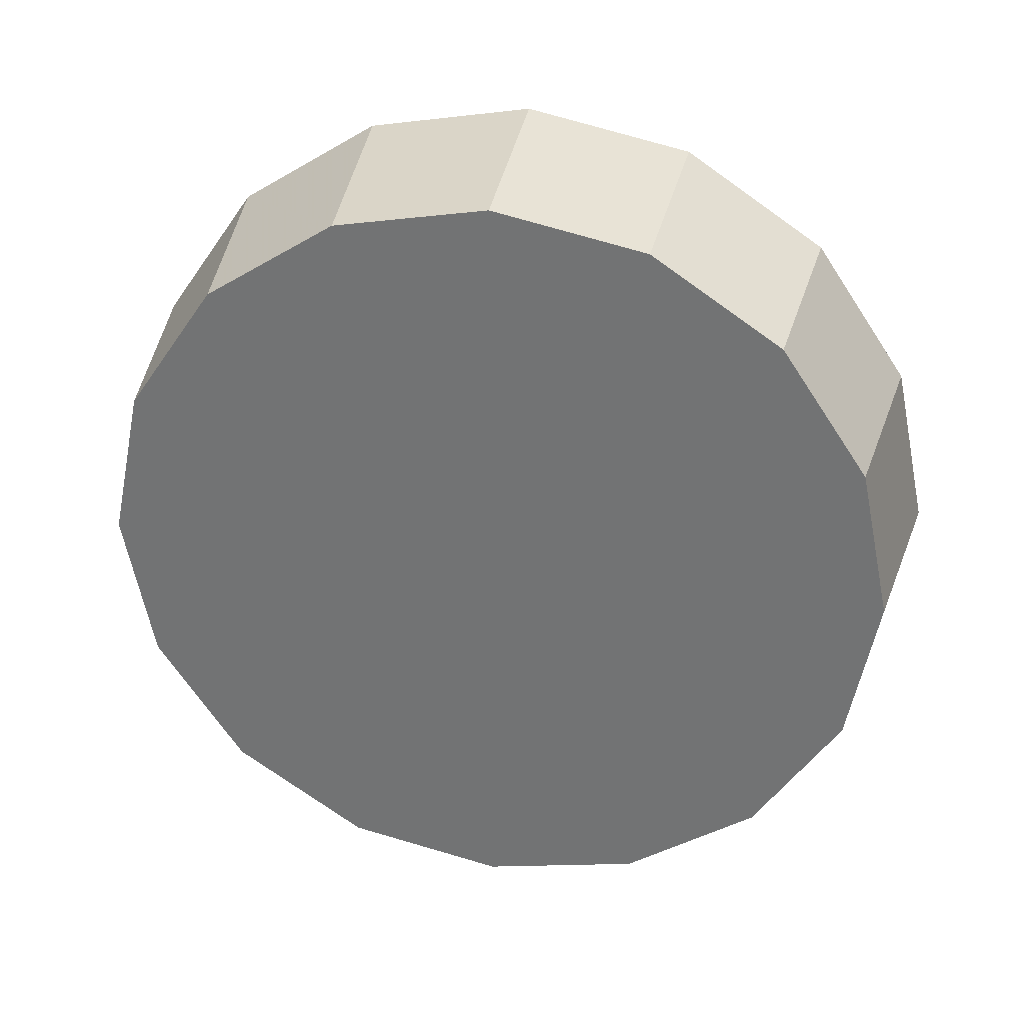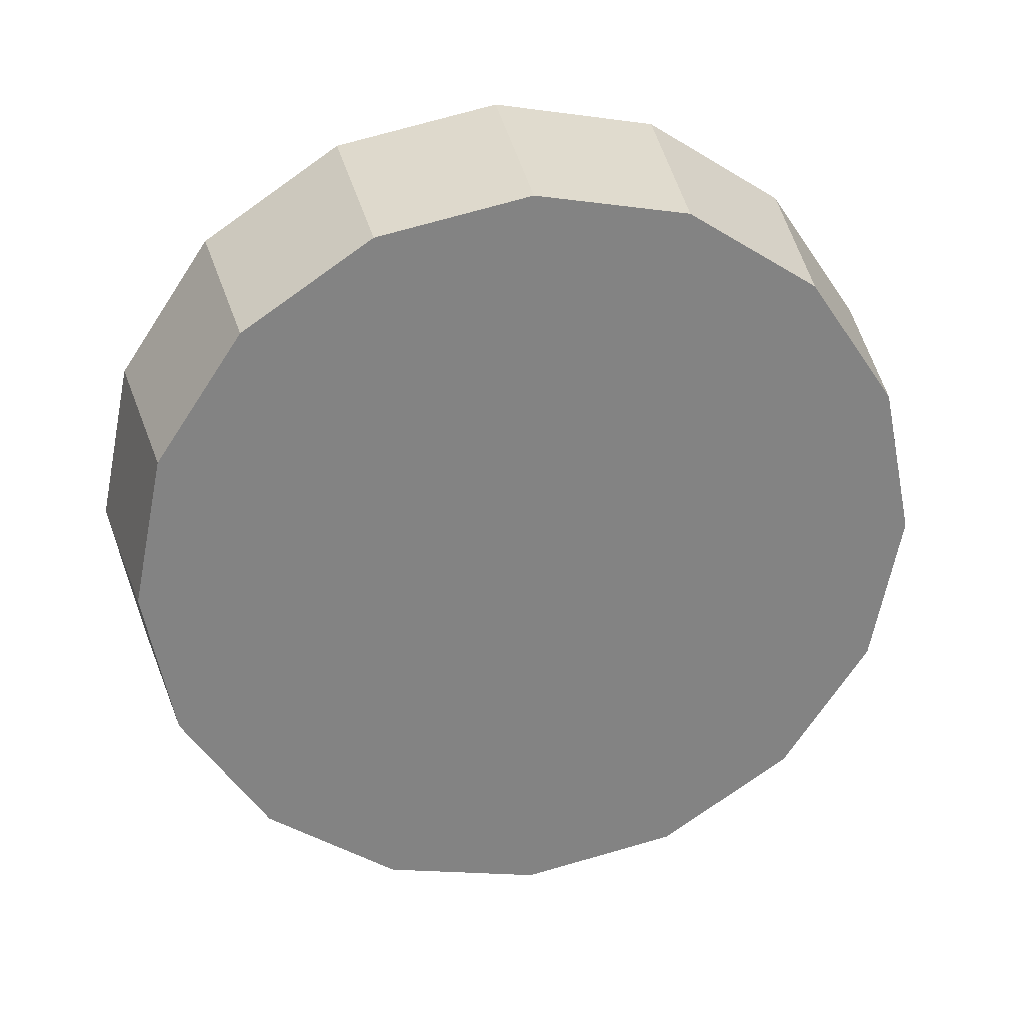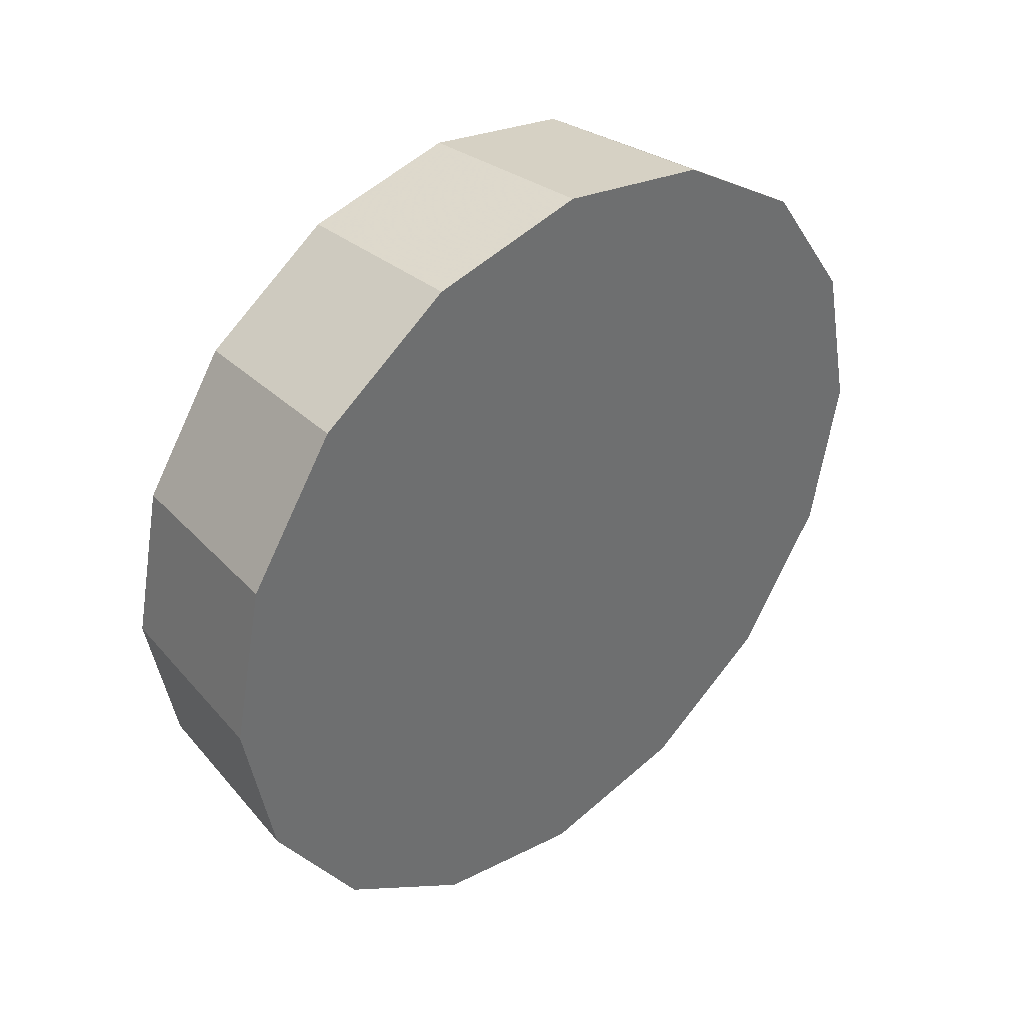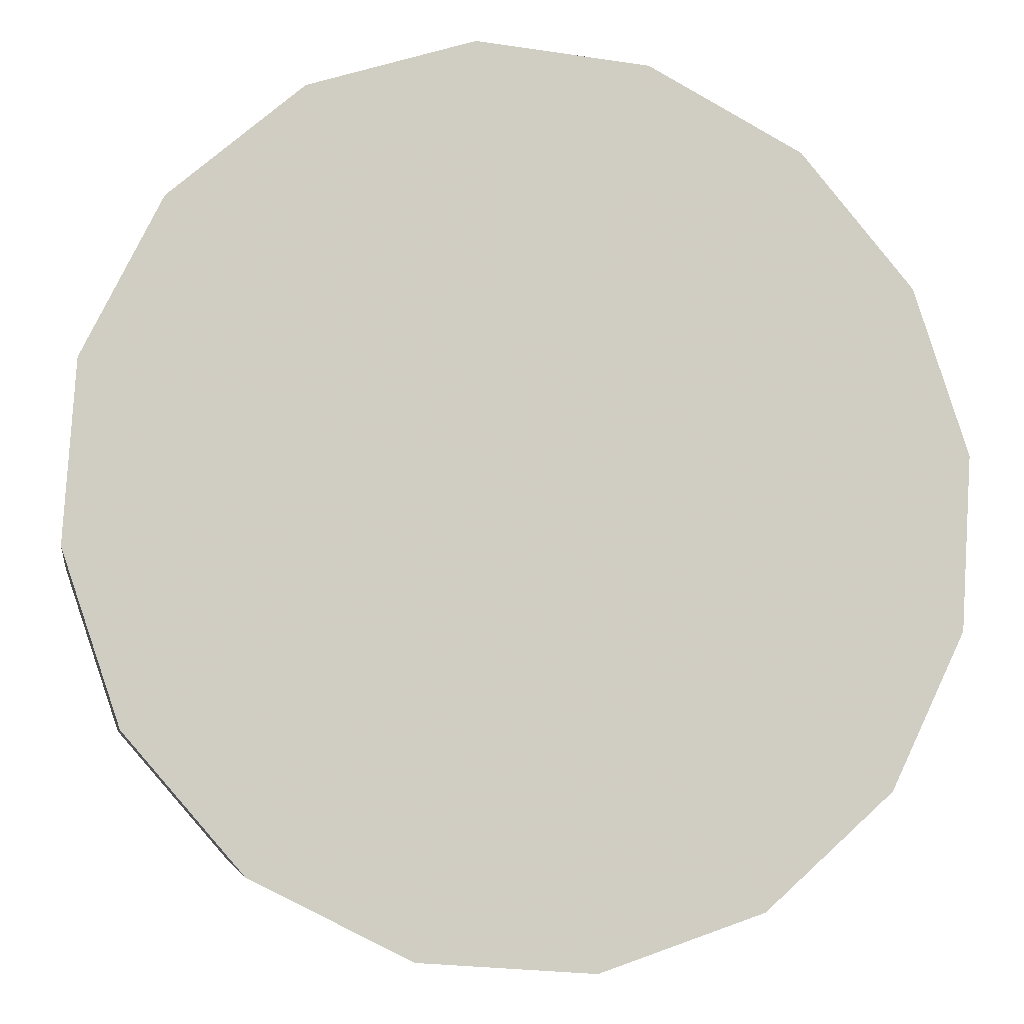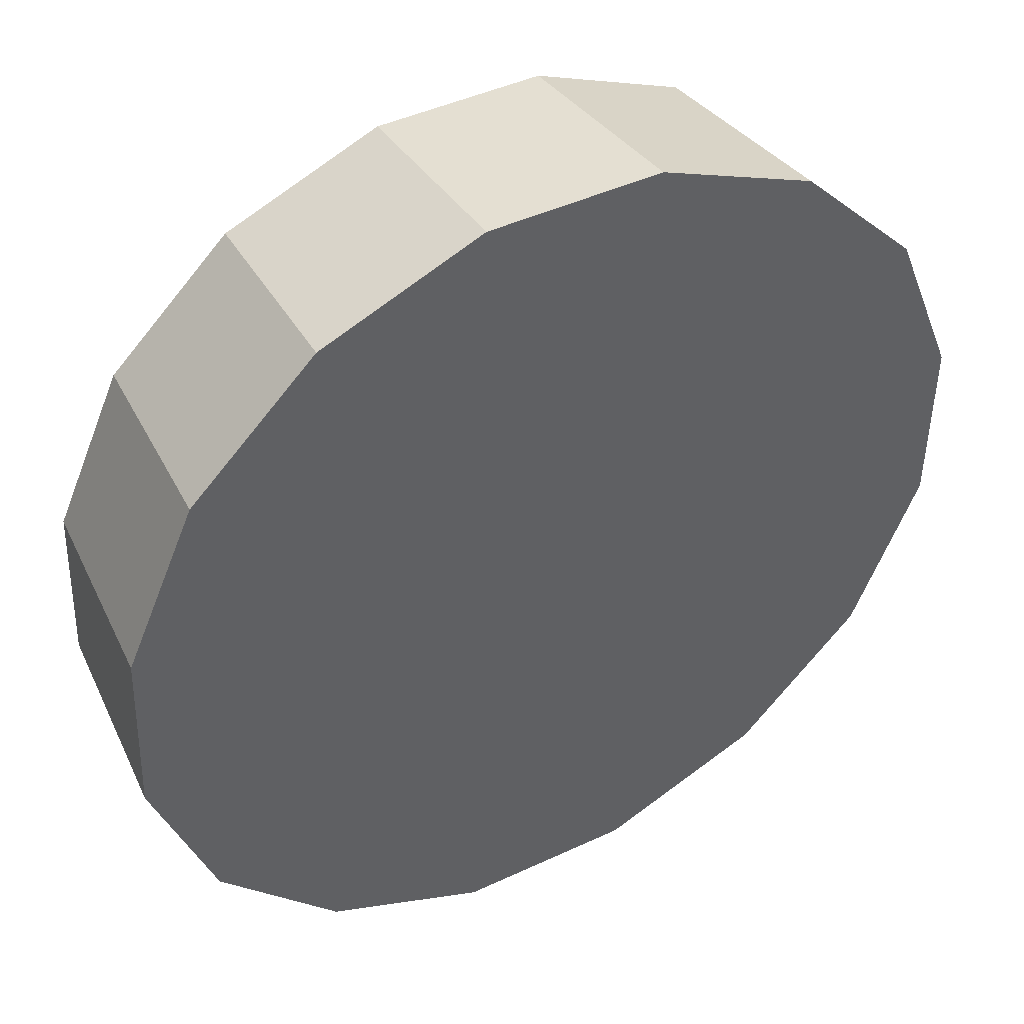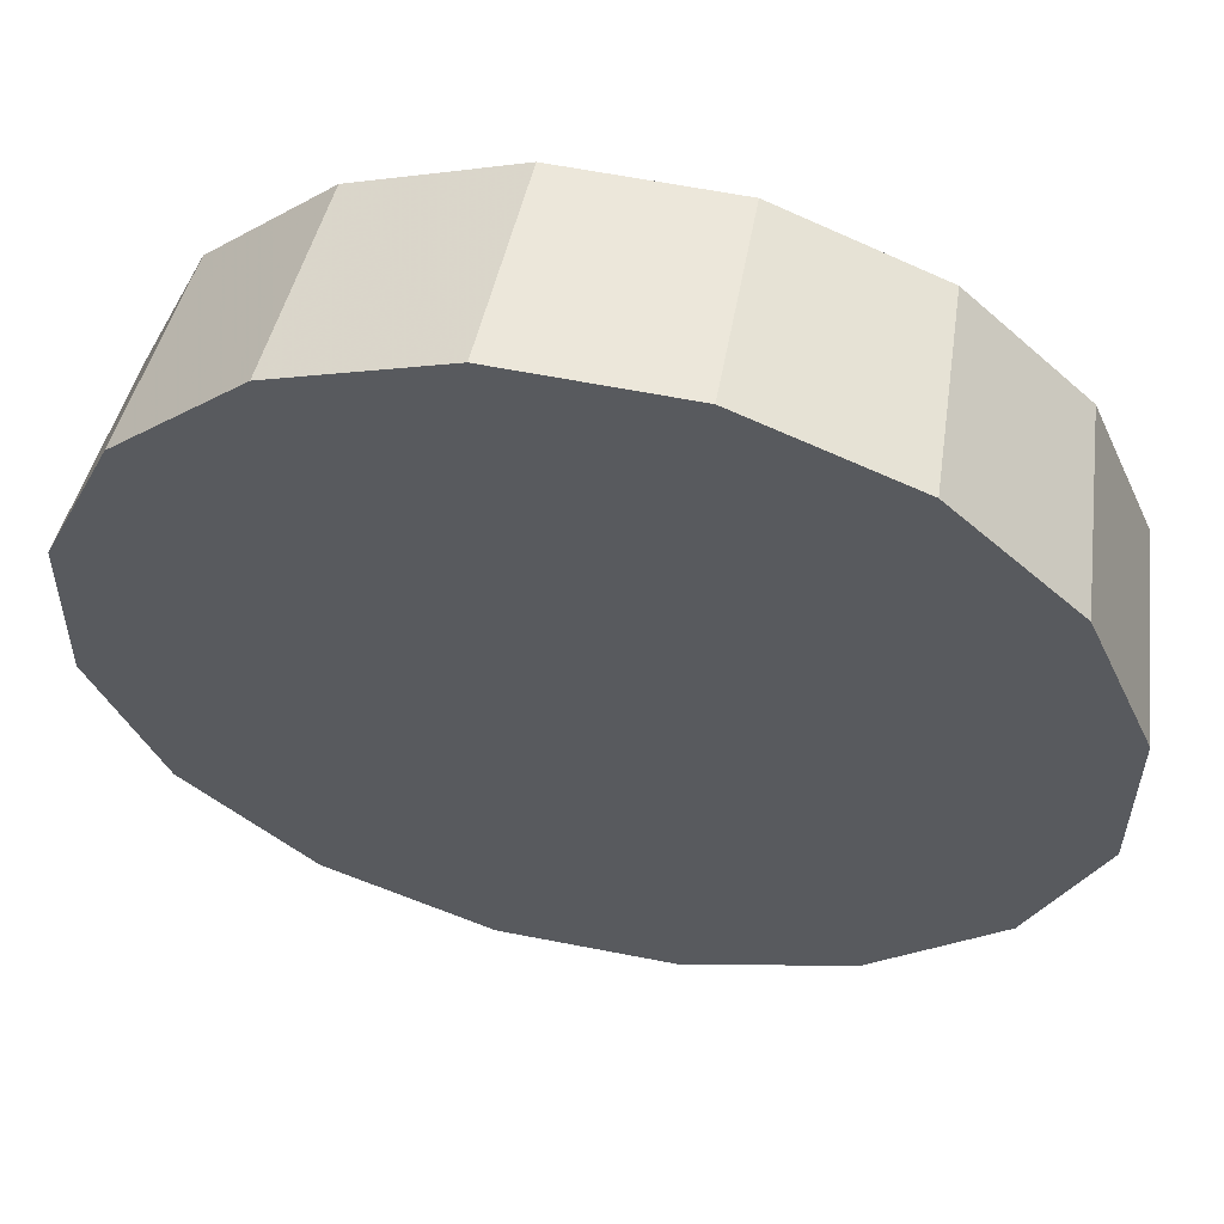
<metadata>
{"format":"obj","ext":"obj","renderer":"f3d","projection":"perspective","resolution":1024,"background":"white","views":[{"elev":32.3,"azim":146.6,"up":"+Z"},{"elev":29.2,"azim":123.9,"up":"+Z"},{"elev":38.5,"azim":-86.9,"up":"+Z"},{"elev":-55.1,"azim":-110.6,"up":"+Y"},{"elev":-10.3,"azim":-134.9,"up":"+Y"},{"elev":-75.9,"azim":73.7,"up":"+Y"}]}
</metadata>
<code>
v -4.133 -0.9068 -2.941
v -4.158 -0.8818 -2.917
v -4.188 -0.8523 -2.909
v -4.217 -0.8227 -2.917
v -4.242 -0.7977 -2.941
v -4.259 -0.781 -2.977
v -4.265 -0.7751 -3.018
v -4.259 -0.781 -3.06
v -4.242 -0.7977 -3.095
v -4.217 -0.8227 -3.119
v -4.188 -0.8522 -3.127
v -4.158 -0.8818 -3.119
v -4.133 -0.9068 -3.095
v -4.116 -0.9235 -3.06
v -4.11 -0.9294 -3.018
v -4.116 -0.9235 -2.977
v -4.188 -0.8523 -3.018
v -4.188 -0.8523 -3.018
v -4.188 -0.8523 -3.018
v -4.188 -0.8523 -3.018
v -4.188 -0.8523 -3.018
v -4.188 -0.8523 -3.018
v -4.188 -0.8523 -3.018
v -4.188 -0.8523 -3.018
v -4.188 -0.8523 -3.018
v -4.188 -0.8523 -3.018
v -4.188 -0.8523 -3.018
v -4.188 -0.8523 -3.018
v -4.188 -0.8523 -3.018
v -4.188 -0.8523 -3.018
v -4.188 -0.8523 -3.018
v -4.188 -0.8523 -3.018
v -4.167 -0.947 -2.937
v -4.193 -0.9206 -2.912
v -4.225 -0.8894 -2.903
v -4.256 -0.8582 -2.912
v -4.282 -0.8317 -2.937
v -4.3 -0.8141 -2.974
v -4.306 -0.8079 -3.018
v -4.3 -0.8141 -3.062
v -4.282 -0.8317 -3.1
v -4.256 -0.8582 -3.125
v -4.225 -0.8894 -3.134
v -4.193 -0.9205 -3.125
v -4.167 -0.947 -3.1
v -4.149 -0.9646 -3.062
v -4.143 -0.9709 -3.018
v -4.149 -0.9647 -2.974
v -4.225 -0.8894 -3.018
v -4.225 -0.8894 -3.018
v -4.225 -0.8894 -3.018
v -4.225 -0.8894 -3.018
v -4.225 -0.8894 -3.018
v -4.225 -0.8894 -3.018
v -4.225 -0.8894 -3.018
v -4.225 -0.8894 -3.018
v -4.225 -0.8894 -3.018
v -4.225 -0.8894 -3.018
v -4.225 -0.8894 -3.018
v -4.225 -0.8894 -3.018
v -4.225 -0.8894 -3.018
v -4.225 -0.8894 -3.018
v -4.225 -0.8894 -3.018
v -4.225 -0.8894 -3.018
f 33 34 49
f 49 34 50
f 34 35 50
f 50 35 51
f 35 36 51
f 51 36 52
f 36 37 52
f 52 37 53
f 37 38 53
f 53 38 54
f 38 39 54
f 54 39 55
f 39 40 55
f 55 40 56
f 40 41 56
f 56 41 57
f 41 42 57
f 57 42 58
f 42 43 58
f 58 43 59
f 43 44 59
f 59 44 60
f 44 45 60
f 60 45 61
f 45 46 61
f 61 46 62
f 46 47 62
f 62 47 63
f 47 48 63
f 63 48 64
f 48 33 64
f 64 33 49
f 2 1 17
f 2 17 18
f 3 2 18
f 3 18 19
f 4 3 19
f 4 19 20
f 5 4 20
f 5 20 21
f 6 5 21
f 6 21 22
f 7 6 22
f 7 22 23
f 8 7 23
f 8 23 24
f 9 8 24
f 9 24 25
f 10 9 25
f 10 25 26
f 11 10 26
f 11 26 27
f 12 11 27
f 12 27 28
f 13 12 28
f 13 28 29
f 14 13 29
f 14 29 30
f 15 14 30
f 15 30 31
f 16 15 31
f 16 31 32
f 1 16 32
f 1 32 17
f 49 50 17
f 17 50 18
f 50 51 18
f 18 51 19
f 51 52 19
f 19 52 20
f 52 53 20
f 20 53 21
f 53 54 21
f 21 54 22
f 54 55 22
f 22 55 23
f 55 56 23
f 23 56 24
f 56 57 24
f 24 57 25
f 57 58 25
f 25 58 26
f 58 59 26
f 26 59 27
f 59 60 27
f 27 60 28
f 60 61 28
f 28 61 29
f 61 62 29
f 29 62 30
f 62 63 30
f 30 63 31
f 63 64 31
f 31 64 32
f 64 49 32
f 32 49 17
f 1 2 33
f 33 2 34
f 2 3 34
f 34 3 35
f 3 4 35
f 35 4 36
f 4 5 36
f 36 5 37
f 5 6 37
f 37 6 38
f 6 7 38
f 38 7 39
f 7 8 39
f 39 8 40
f 8 9 40
f 40 9 41
f 9 10 41
f 41 10 42
f 10 11 42
f 42 11 43
f 11 12 43
f 43 12 44
f 12 13 44
f 44 13 45
f 13 14 45
f 45 14 46
f 14 15 46
f 46 15 47
f 15 16 47
f 47 16 48
f 16 1 48
f 48 1 33

</code>
